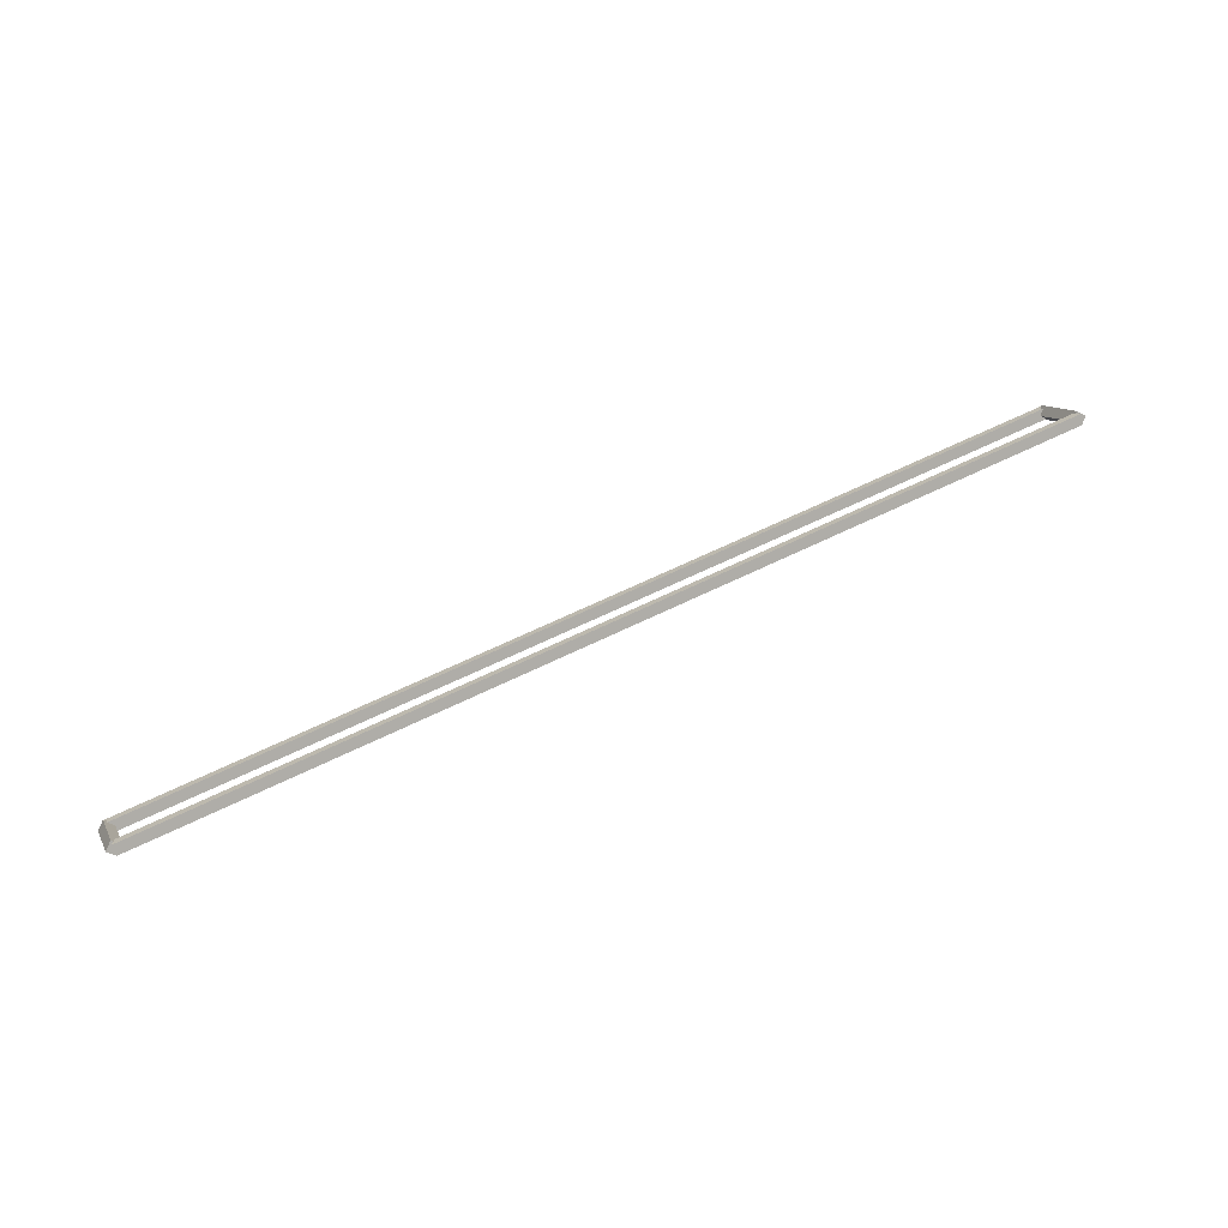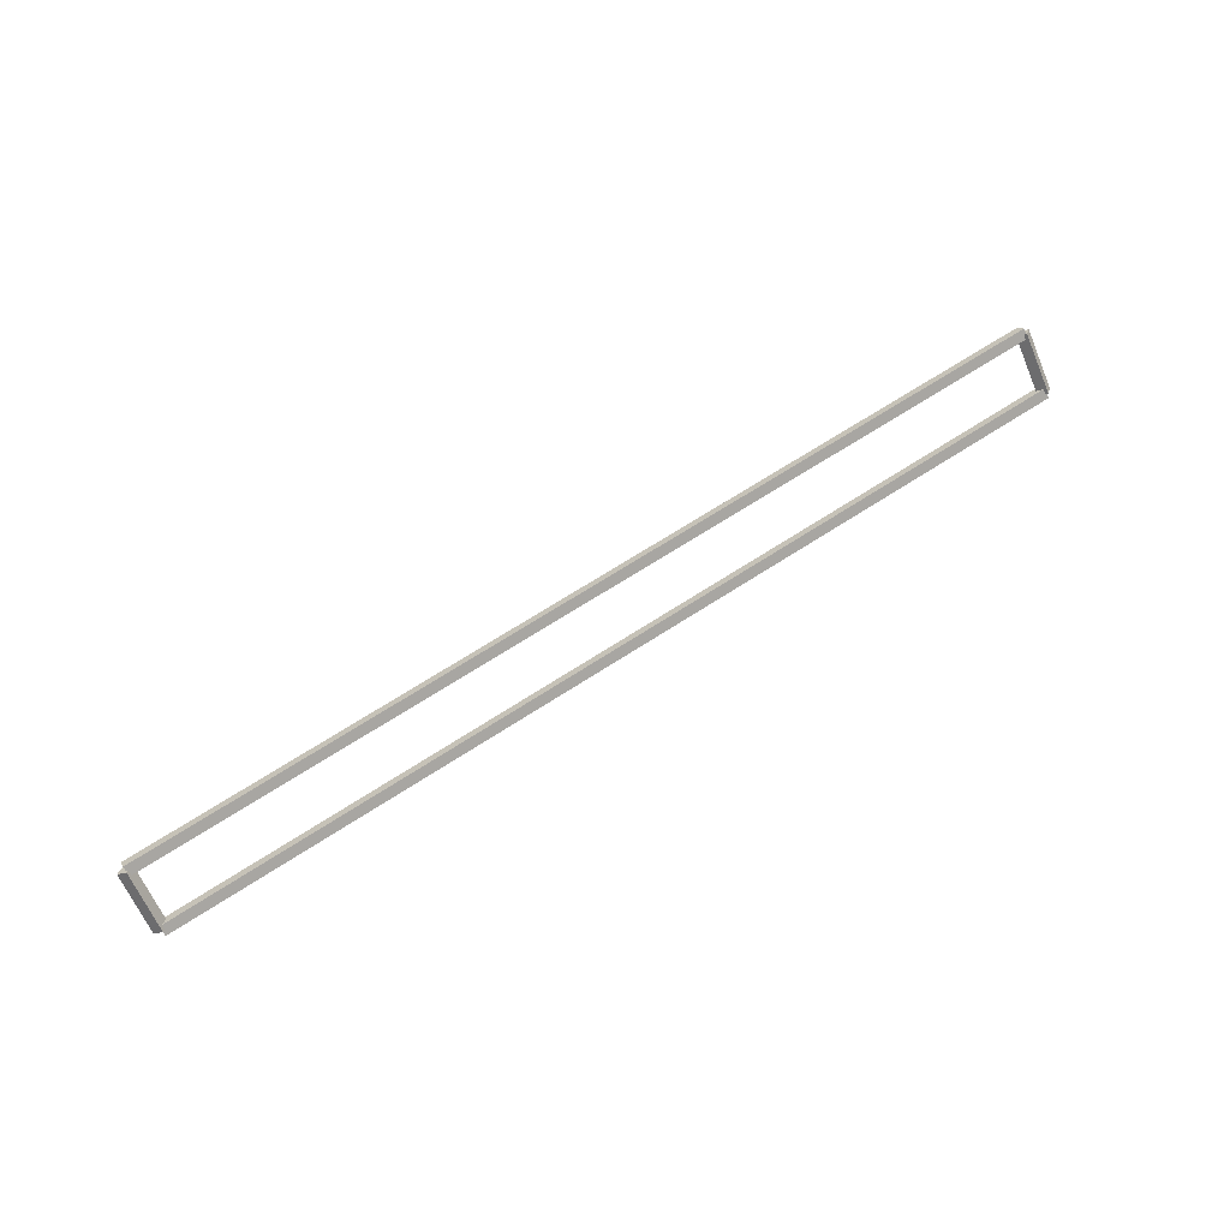
<metadata>
{"format":"obj","ext":"obj","renderer":"f3d","projection":"perspective","resolution":1024,"background":"white","views":[{"elev":59.3,"azim":-27.3,"up":"+Y"},{"elev":64.7,"azim":-33.7,"up":"+Z"}]}
</metadata>
<code>
g layer_boundary_2_6_55
v 12.7 44.55 8.924
v 12.7 44.45 9.024
v 12.7 44.35 8.924
v 12.7 44.45 8.824
v 0 44.55 8.924
v 0 44.45 9.024
v 0 44.35 8.924
v 0 44.45 8.824
f 1 2 3 4
f 6 2 1 5
f 5 1 4 8
f 6 5 8 7
f 8 4 3 7
f 7 3 2 6
g layer_boundary_2_6_55
v 12.8 45.05 9.525
v 12.7 45.12 9.454
v 12.6 45.05 9.525
v 12.7 44.98 9.596
v 12.8 44.45 8.924
v 12.7 44.52 8.853
v 12.6 44.45 8.924
v 12.7 44.38 8.994
f 9 10 11 12
f 14 10 9 13
f 13 9 12 16
f 14 13 16 15
f 16 12 11 15
f 15 11 10 14
g layer_boundary_2_6_55
v 0 45.15 9.525
v 0 45.05 9.425
v 0 44.95 9.525
v 0 45.05 9.625
v 12.7 45.15 9.525
v 12.7 45.05 9.425
v 12.7 44.95 9.525
v 12.7 45.05 9.625
f 17 18 19 20
f 22 18 17 21
f 21 17 20 24
f 22 21 24 23
f 24 20 19 23
f 23 19 18 22
g layer_boundary_2_6_55
v 0.1 44.45 8.924
v -1.033e-14 44.38 8.994
v -0.1 44.45 8.924
v 3.109e-14 44.52 8.853
v 0.1 45.05 9.525
v -1.033e-14 44.98 9.596
v -0.1 45.05 9.525
v 3.109e-14 45.12 9.454
f 25 26 27 28
f 30 26 25 29
f 29 25 28 32
f 30 29 32 31
f 32 28 27 31
f 31 27 26 30

</code>
